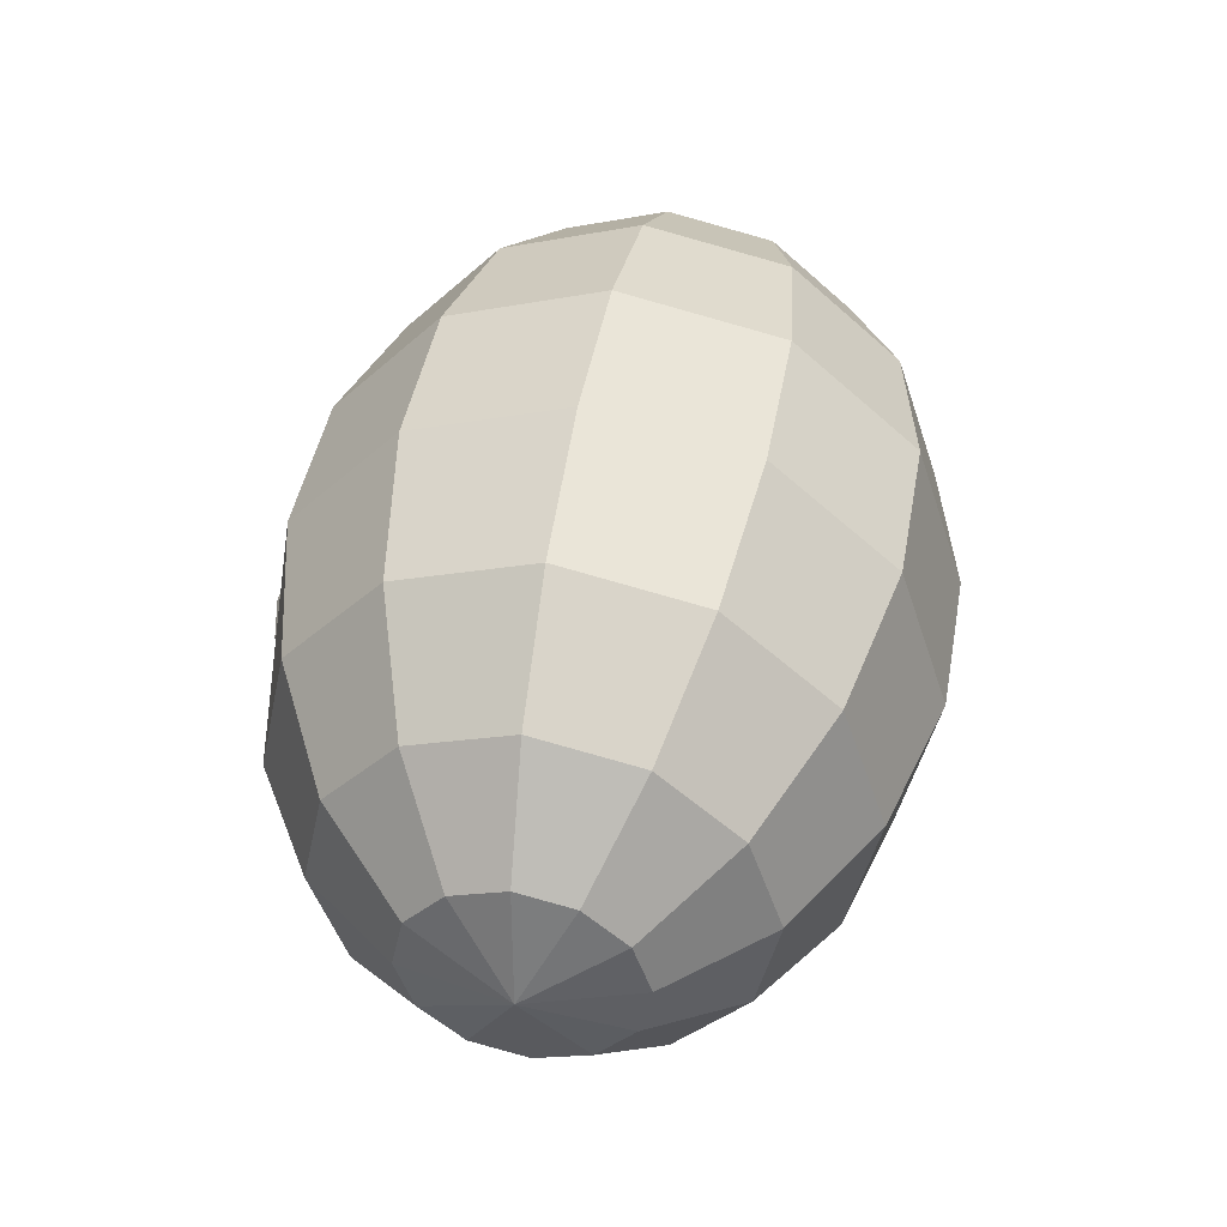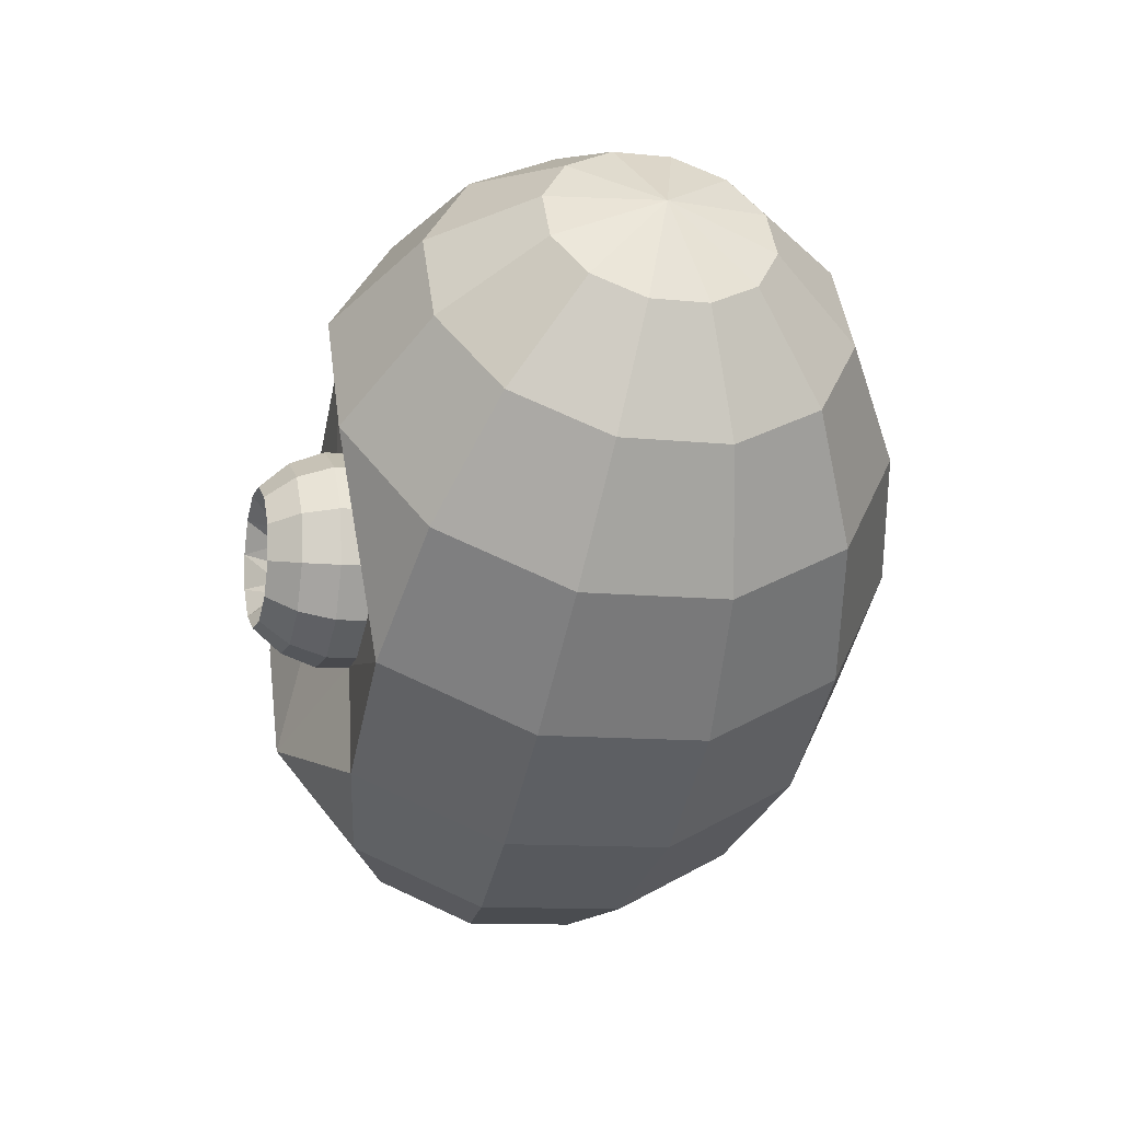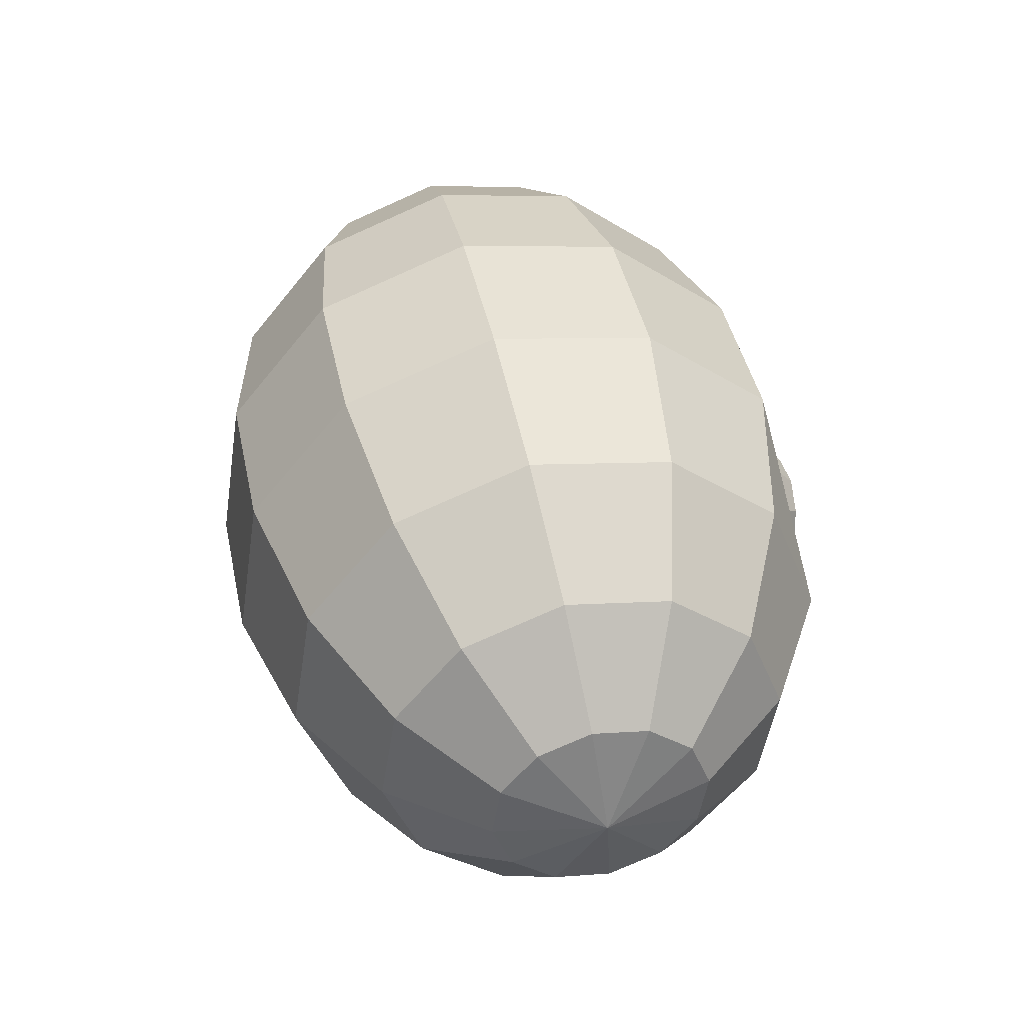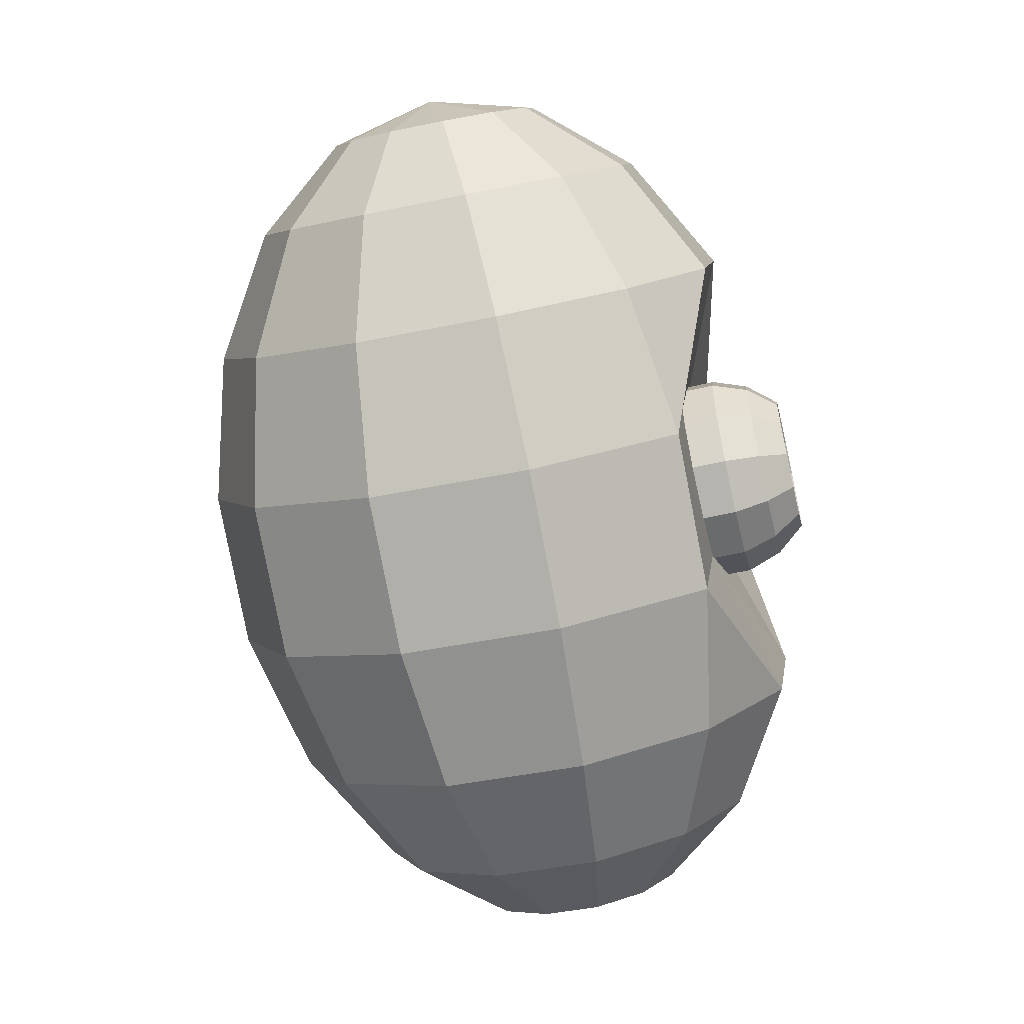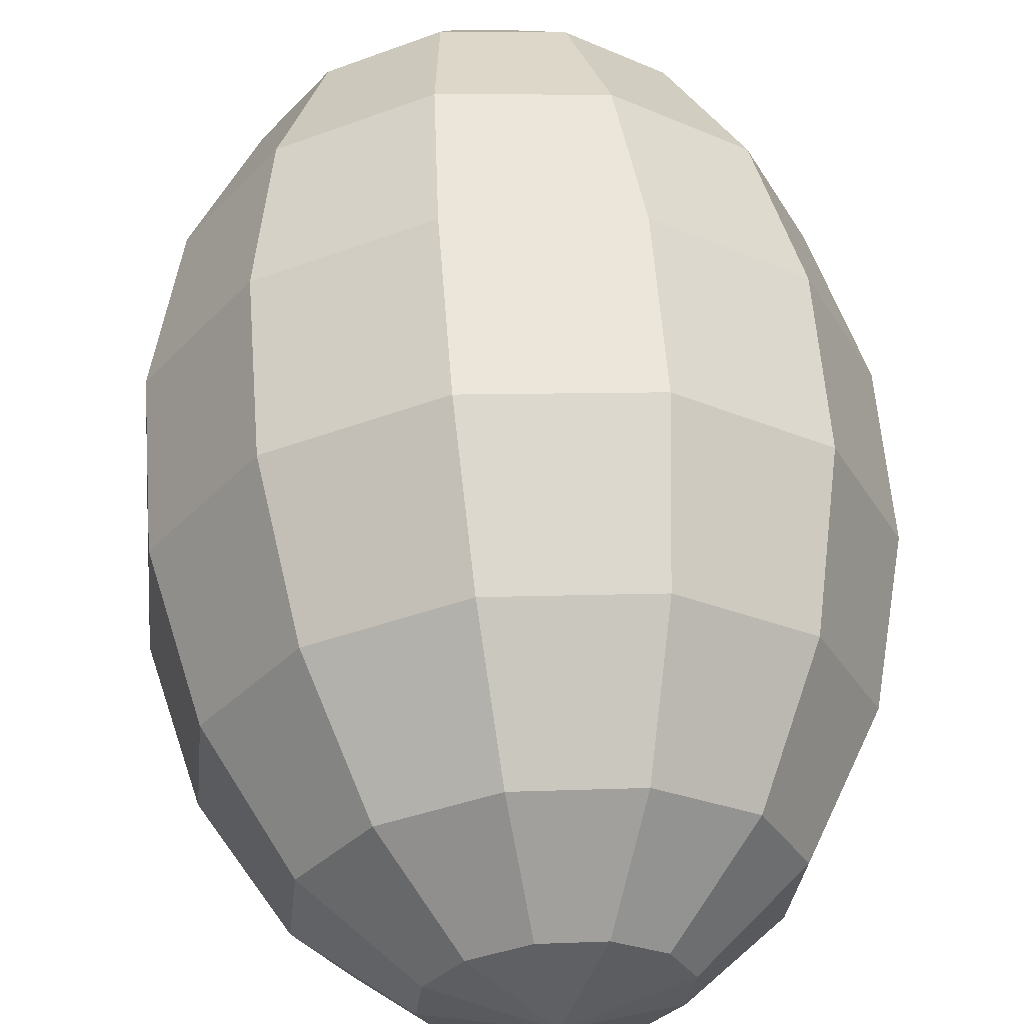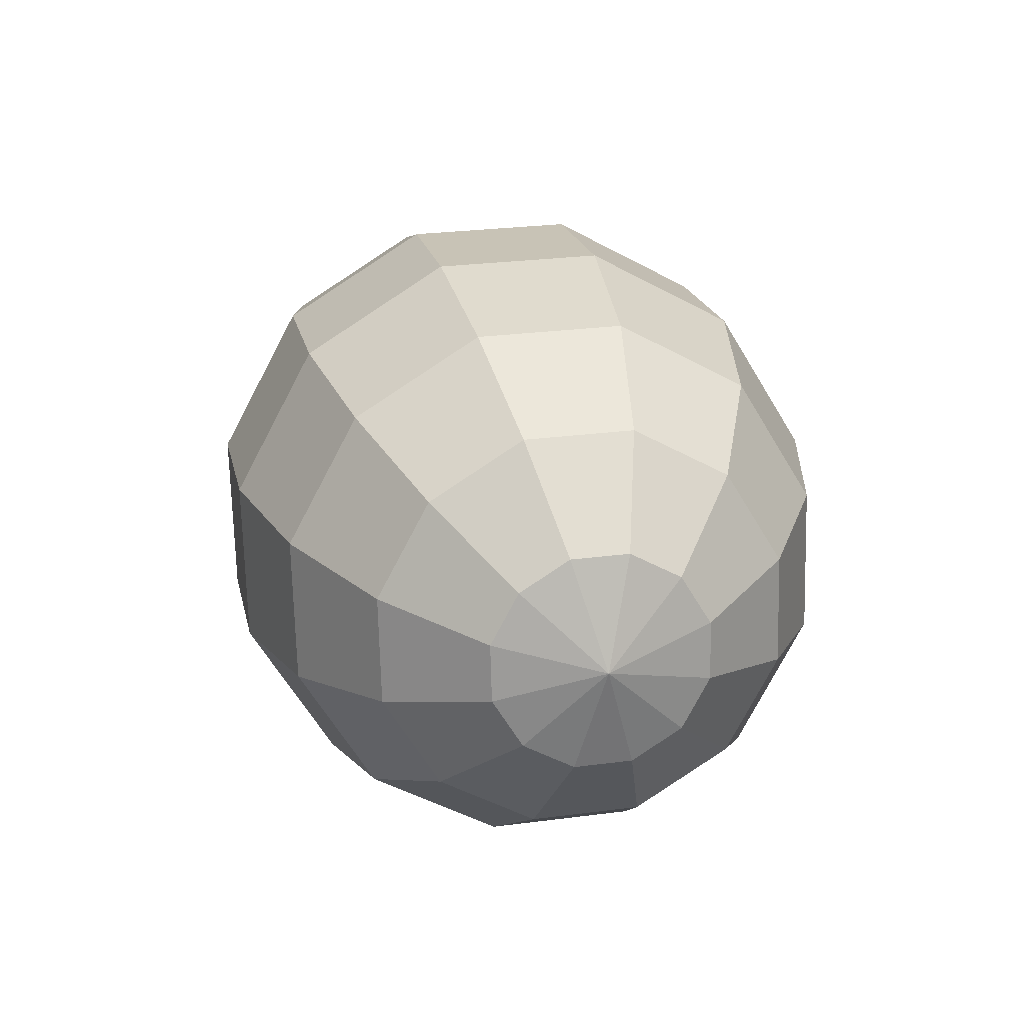
<metadata>
{"format":"obj","ext":"obj","renderer":"f3d","projection":"perspective","resolution":1024,"background":"white","views":[{"elev":-51.5,"azim":-67.4,"up":"+Y"},{"elev":43.7,"azim":-92.9,"up":"+Y"},{"elev":-46.5,"azim":86.1,"up":"+Y"},{"elev":12.2,"azim":103.4,"up":"+Y"},{"elev":47.8,"azim":-3.0,"up":"+Z"},{"elev":-73.8,"azim":66.9,"up":"+Y"}]}
</metadata>
<code>
v 0.00321 0.336 0.1608
v -0.05093 0.3 0.2204
v -0.07643 0.3066 0.1848
v -0.01077 0.2972 0.2388
v 0.03329 0.2992 0.2351
v 0.06945 0.3053 0.2103
v 0.08802 0.314 0.1711
v 0.08401 0.3228 0.1279
v 0.05851 0.3295 0.09237
v 0.01835 0.3322 0.07396
v -0.02571 0.3303 0.07765
v -0.06187 0.3241 0.1024
v -0.08044 0.3155 0.1417
v -0.09738 0.2258 0.264
v -0.1453 0.2383 0.1972
v -0.0219 0.2207 0.2986
v 0.06091 0.2244 0.2917
v 0.1289 0.2359 0.2451
v 0.1638 0.2521 0.1714
v 0.1562 0.2688 0.0902
v 0.1083 0.2813 0.02338
v 0.03283 0.2864 -0.01121
v -0.04999 0.2827 -0.004287
v -0.1179 0.2712 0.04228
v -0.1528 0.255 0.116
v -0.1305 0.1224 0.2863
v -0.1951 0.1393 0.1963
v -0.02885 0.1155 0.3329
v 0.08273 0.1205 0.3236
v 0.1743 0.136 0.2609
v 0.2213 0.1579 0.1615
v 0.2112 0.1803 0.05218
v 0.1466 0.1972 -0.03785
v 0.04489 0.2041 -0.08445
v -0.06668 0.1991 -0.07512
v -0.1582 0.1836 -0.01238
v -0.2052 0.1617 0.08698
v -0.1464 0.002264 0.2847
v -0.2198 0.02149 0.1823
v -0.03076 -0.005568 0.3377
v 0.09611 9.763e-05 0.3271
v 0.2002 0.01774 0.2558
v 0.2537 0.04264 0.1428
v 0.2422 0.06811 0.01844
v 0.1687 0.08734 -0.08394
v -0.07296 0.07419 -0.05324
v -0.1779 0.07187 -0.05497
v -0.2314 0.04697 0.05801
v -0.1431 -0.1201 0.2593
v -0.2165 -0.1009 0.157
v -0.02742 -0.1279 0.3123
v 0.09946 -0.1223 0.3017
v 0.2036 -0.1046 0.2304
v 0.257 -0.07974 0.1174
v 0.2455 -0.05426 -0.006946
v 0.1721 -0.03503 -0.1093
v 0.06059 -0.03582 -0.09726
v 0.05315 0.08546 -0.0678
v -0.06552 -0.04709 -0.0827
v -0.1746 -0.05051 -0.08036
v -0.228 -0.07541 0.03263
v -0.1209 -0.23 0.2133
v -0.1855 -0.2131 0.1232
v -0.01922 -0.2369 0.2599
v 0.09235 -0.2319 0.2505
v 0.1839 -0.2164 0.1878
v 0.2309 -0.1945 0.08843
v 0.2208 -0.1721 -0.02091
v 0.1562 -0.1552 -0.1109
v 0.05452 -0.1483 -0.1575
v -0.05706 -0.1533 -0.1482
v -0.1486 -0.1688 -0.08547
v -0.1956 -0.1907 0.01388
v -0.08263 -0.3141 0.152
v -0.1306 -0.3015 0.0852
v -0.007155 -0.3192 0.1866
v 0.07566 -0.3155 0.1797
v 0.1436 -0.304 0.1331
v 0.1785 -0.2877 0.05937
v 0.171 -0.2711 -0.02178
v 0.1231 -0.2586 -0.0886
v 0.04757 -0.2534 -0.1232
v -0.03524 -0.2571 -0.1163
v -0.1032 -0.2687 -0.0697
v -0.1381 -0.2849 0.004047
v -0.03284 -0.3623 0.08304
v -0.05834 -0.3556 0.04748
v 0.007321 -0.365 0.1014
v 0.05138 -0.363 0.09776
v 0.08754 -0.3569 0.07298
v 0.1061 -0.3483 0.03374
v 0.1021 -0.3394 -0.009444
v 0.0766 -0.3327 -0.045
v 0.03644 -0.33 -0.0634
v -0.007622 -0.332 -0.05972
v -0.04378 -0.3381 -0.03494
v -0.06234 -0.3468 0.004299
v 0.02246 -0.3688 0.01461
v -0.01635 0.02371 -0.1384
v -0.04341 0.03314 -0.1313
v -0.04483 0.01824 -0.1329
v -0.0347 0.04537 -0.1303
v -0.02103 0.05165 -0.1301
v -0.006057 0.0503 -0.1308
v 0.006204 0.04168 -0.1321
v 0.01247 0.0281 -0.1338
v 0.01106 0.01319 -0.1353
v 0.002345 0.0009642 -0.1363
v -0.01133 -0.005317 -0.1365
v -0.0263 -0.003965 -0.1359
v -0.03856 0.004657 -0.1345
v -0.0745 0.0404 -0.141
v -0.07308 0.01292 -0.1476
v -0.06174 0.06533 -0.1371
v -0.03821 0.08101 -0.1367
v -0.01022 0.08326 -0.1401
v 0.01473 0.07147 -0.1463
v 0.02996 0.04879 -0.1536
v 0.03138 0.02131 -0.1601
v 0.01862 -0.003618 -0.1641
v -0.004908 -0.01931 -0.1644
v -0.0329 -0.02156 -0.1611
v -0.05785 -0.009761 -0.1549
v -0.08986 0.03869 -0.1159
v -0.08794 0.001662 -0.1247
v -0.07267 0.07227 -0.1105
v -0.04096 0.09341 -0.1101
v -0.003253 0.09644 -0.1146
v 0.03037 0.08055 -0.1229
v 0.05088 0.05 -0.1328
v 0.0528 0.01297 -0.1416
v 0.03561 -0.02061 -0.1469
v 0.003905 -0.04175 -0.1474
v -0.03381 -0.04478 -0.1429
v -0.06743 -0.02889 -0.1346
v -0.09593 0.03429 -0.08734
v -0.09375 -0.007817 -0.09733
v -0.07637 0.07248 -0.08126
v -0.04033 0.09651 -0.08073
v 0.002559 0.09996 -0.08589
v 0.04079 0.08189 -0.09535
v 0.06412 0.04715 -0.1066
v 0.0663 0.005039 -0.1166
v 0.04675 -0.03315 -0.1226
v 0.0107 -0.05719 -0.1232
v -0.03219 -0.06063 -0.118
v -0.07042 -0.04256 -0.1086
v -0.09197 0.02773 -0.05883
v -0.08979 -0.01438 -0.06882
v -0.07242 0.06592 -0.05275
v -0.03637 0.08995 -0.05222
v 0.006515 0.0934 -0.05738
v 0.04474 0.07533 -0.06684
v 0.06808 0.04059 -0.07807
v 0.07026 -0.00152 -0.08807
v 0.0507 -0.03971 -0.09414
v 0.01465 -0.06374 -0.09467
v -0.02823 -0.06719 -0.08951
v -0.06646 -0.04912 -0.08005
v -0.07847 0.0198 -0.0338
v -0.07655 -0.01723 -0.04259
v -0.06128 0.05338 -0.02846
v -0.02958 0.07452 -0.02799
v 0.008136 0.07755 -0.03253
v 0.04175 0.06166 -0.04085
v 0.06227 0.03111 -0.05073
v 0.06419 -0.00592 -0.05951
v 0.04699 -0.0395 -0.06485
v 0.01529 -0.06064 -0.06532
v -0.02242 -0.06367 -0.06078
v -0.05604 -0.04778 -0.05246
v -0.05705 0.01146 -0.01528
v -0.05563 -0.01602 -0.0218
v -0.04429 0.03639 -0.01131
v -0.02076 0.05208 -0.01097
v 0.007228 0.05432 -0.01433
v 0.03218 0.04253 -0.02051
v 0.04741 0.01985 -0.02784
v 0.04883 -0.00763 -0.03436
v 0.03607 -0.03256 -0.03832
v 0.01254 -0.04824 -0.03867
v -0.01545 -0.05049 -0.0353
v -0.0404 -0.0387 -0.02913
v -0.0303 0.003716 -0.005486
v -0.02955 -0.01091 -0.008956
v -0.02351 0.01698 -0.003377
v -0.01099 0.02533 -0.003193
v 0.0039 0.02652 -0.004984
v 0.01718 0.02025 -0.00827
v 0.02528 0.00818 -0.01217
v 0.02604 -0.006443 -0.01564
v 0.01925 -0.01971 -0.01775
v 0.006727 -0.02805 -0.01793
v -0.008167 -0.02925 -0.01614
v -0.02144 -0.02297 -0.01286
v -0.001447 -0.002503 -0.005612
o group393629219
g mesh393629219
f 3 2 1
f 2 4 1
f 4 5 1
f 5 6 1
f 6 7 1
f 7 8 1
f 8 9 1
f 9 10 1
f 10 11 1
f 11 12 1
f 12 13 1
f 13 3 1
f 14 2 3
f 15 14 3
f 16 4 2
f 14 16 2
f 17 5 4
f 16 17 4
f 18 6 5
f 17 18 5
f 19 7 6
f 18 19 6
f 20 8 7
f 19 20 7
f 21 9 8
f 20 21 8
f 22 10 9
f 21 22 9
f 23 11 10
f 22 23 10
f 24 12 11
f 23 24 11
f 25 13 12
f 24 25 12
f 15 3 13
f 25 15 13
f 26 14 15
f 27 26 15
f 28 16 14
f 26 28 14
f 29 17 16
f 28 29 16
f 30 18 17
f 29 30 17
f 31 19 18
f 30 31 18
f 32 20 19
f 31 32 19
f 33 21 20
f 32 33 20
f 34 22 21
f 33 34 21
f 35 23 22
f 34 35 22
f 36 24 23
f 35 36 23
f 37 25 24
f 36 37 24
f 27 15 25
f 37 27 25
f 38 26 27
f 39 38 27
f 40 28 26
f 38 40 26
f 41 29 28
f 40 41 28
f 42 30 29
f 41 42 29
f 43 31 30
f 42 43 30
f 44 32 31
f 43 44 31
f 45 33 32
f 44 45 32
f 45 34 33
f 46 35 34
f 47 36 35
f 48 37 36
f 47 48 36
f 39 27 37
f 48 39 37
f 49 38 39
f 50 49 39
f 51 40 38
f 49 51 38
f 52 41 40
f 51 52 40
f 53 42 41
f 52 53 41
f 54 43 42
f 53 54 42
f 55 44 43
f 54 55 43
f 56 45 44
f 55 56 44
f 56 57 45
f 59 46 58
f 57 59 58
f 59 60 47
f 61 48 47
f 60 61 47
f 50 39 48
f 61 50 48
f 62 49 50
f 63 62 50
f 64 51 49
f 62 64 49
f 65 52 51
f 64 65 51
f 66 53 52
f 65 66 52
f 67 54 53
f 66 67 53
f 68 55 54
f 67 68 54
f 69 56 55
f 68 69 55
f 69 70 56
f 70 71 57
f 71 72 60
f 73 61 60
f 72 73 60
f 63 50 61
f 73 63 61
f 74 62 63
f 75 74 63
f 76 64 62
f 74 76 62
f 77 65 64
f 76 77 64
f 78 66 65
f 77 78 65
f 79 67 66
f 78 79 66
f 80 68 67
f 79 80 67
f 81 69 68
f 80 81 68
f 82 70 69
f 81 82 69
f 83 71 70
f 82 83 70
f 84 72 71
f 83 84 71
f 85 73 72
f 84 85 72
f 75 63 73
f 85 75 73
f 86 74 75
f 87 86 75
f 88 76 74
f 86 88 74
f 89 77 76
f 88 89 76
f 90 78 77
f 89 90 77
f 91 79 78
f 90 91 78
f 92 80 79
f 91 92 79
f 93 81 80
f 92 93 80
f 94 82 81
f 93 94 81
f 95 83 82
f 94 95 82
f 96 84 83
f 95 96 83
f 97 85 84
f 96 97 84
f 87 75 85
f 97 87 85
f 98 86 87
f 98 88 86
f 98 89 88
f 98 90 89
f 98 91 90
f 98 92 91
f 98 93 92
f 98 94 93
f 98 95 94
f 98 96 95
f 98 97 96
f 98 87 97
f 45 58 34
f 34 58 46
f 57 58 45
f 35 46 47
f 47 46 59
f 71 59 57
f 60 59 71
f 70 57 56
o group1320233954
g mesh1320233954
f 101 100 99
f 100 102 99
f 102 103 99
f 103 104 99
f 104 105 99
f 105 106 99
f 106 107 99
f 107 108 99
f 108 109 99
f 109 110 99
f 110 111 99
f 111 101 99
f 113 112 101
f 112 114 100
f 115 103 102
f 114 115 102
f 116 104 103
f 115 116 103
f 116 117 105
f 118 106 105
f 117 118 105
f 119 107 106
f 118 119 106
f 119 120 107
f 120 121 109
f 121 122 110
f 122 123 111
f 123 113 111
f 124 112 113
f 125 124 113
f 126 114 112
f 124 126 112
f 127 115 114
f 126 127 114
f 128 116 115
f 127 128 115
f 129 117 116
f 128 129 116
f 130 118 117
f 129 130 117
f 131 119 118
f 130 131 118
f 132 120 119
f 131 132 119
f 133 121 120
f 132 133 120
f 134 122 121
f 133 134 121
f 135 123 122
f 134 135 122
f 125 113 123
f 135 125 123
f 136 124 125
f 137 136 125
f 138 126 124
f 136 138 124
f 139 127 126
f 138 139 126
f 140 128 127
f 139 140 127
f 141 129 128
f 140 141 128
f 142 130 129
f 141 142 129
f 143 131 130
f 142 143 130
f 144 132 131
f 143 144 131
f 145 133 132
f 144 145 132
f 146 134 133
f 145 146 133
f 147 135 134
f 146 147 134
f 137 125 135
f 147 137 135
f 148 136 137
f 149 148 137
f 150 138 136
f 148 150 136
f 151 139 138
f 150 151 138
f 152 140 139
f 151 152 139
f 153 141 140
f 152 153 140
f 154 142 141
f 153 154 141
f 155 143 142
f 154 155 142
f 156 144 143
f 155 156 143
f 157 145 144
f 156 157 144
f 158 146 145
f 157 158 145
f 159 147 146
f 158 159 146
f 149 137 147
f 159 149 147
f 160 148 149
f 161 160 149
f 162 150 148
f 160 162 148
f 163 151 150
f 162 163 150
f 164 152 151
f 163 164 151
f 165 153 152
f 164 165 152
f 166 154 153
f 165 166 153
f 167 155 154
f 166 167 154
f 168 156 155
f 167 168 155
f 169 157 156
f 168 169 156
f 170 158 157
f 169 170 157
f 171 159 158
f 170 171 158
f 161 149 159
f 171 161 159
f 172 160 161
f 173 172 161
f 174 162 160
f 172 174 160
f 175 163 162
f 174 175 162
f 176 164 163
f 175 176 163
f 177 165 164
f 176 177 164
f 178 166 165
f 177 178 165
f 179 167 166
f 178 179 166
f 180 168 167
f 179 180 167
f 181 169 168
f 180 181 168
f 182 170 169
f 181 182 169
f 183 171 170
f 182 183 170
f 173 161 171
f 183 173 171
f 184 172 173
f 185 184 173
f 186 174 172
f 184 186 172
f 187 175 174
f 186 187 174
f 188 176 175
f 187 188 175
f 189 177 176
f 188 189 176
f 190 178 177
f 189 190 177
f 191 179 178
f 190 191 178
f 192 180 179
f 191 192 179
f 193 181 180
f 192 193 180
f 194 182 181
f 193 194 181
f 195 183 182
f 194 195 182
f 185 173 183
f 195 185 183
f 196 184 185
f 196 186 184
f 196 187 186
f 196 188 187
f 196 189 188
f 196 190 189
f 196 191 190
f 196 192 191
f 196 193 192
f 196 194 193
f 196 195 194
f 196 185 195
f 105 104 116
f 114 102 100
f 112 100 101
f 113 101 111
f 120 108 107
f 109 108 120
f 110 109 121
f 111 110 122

</code>
